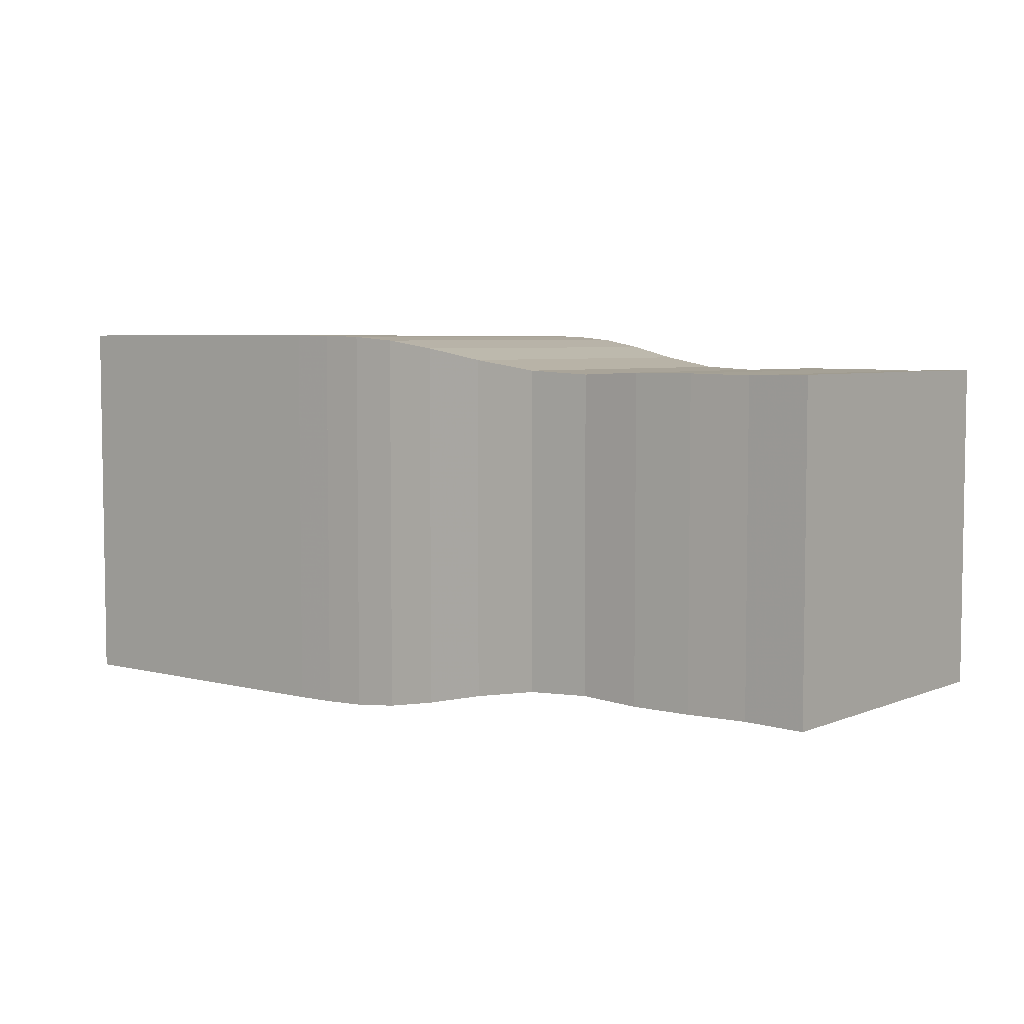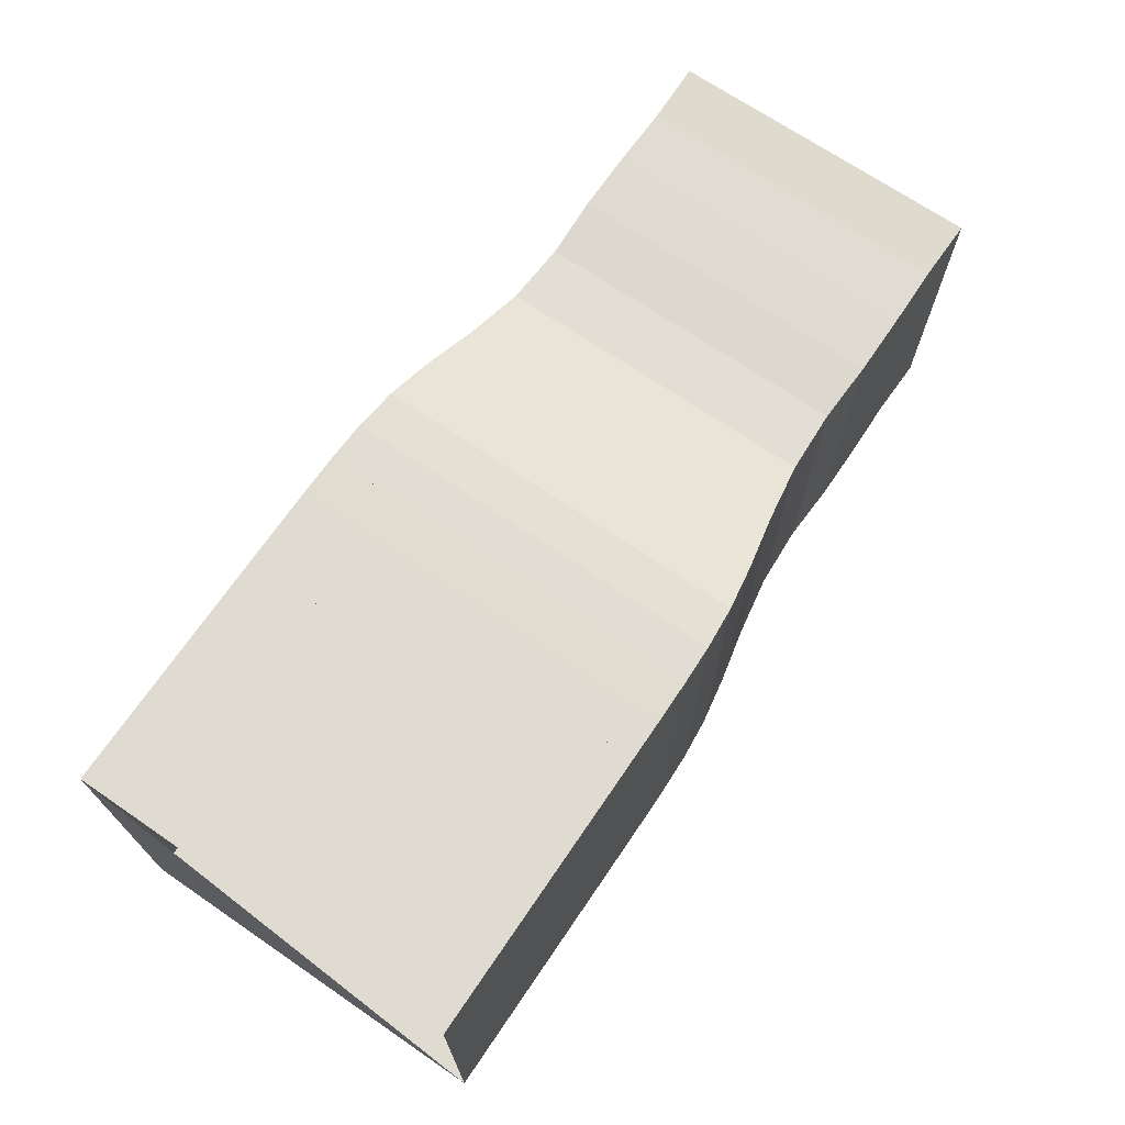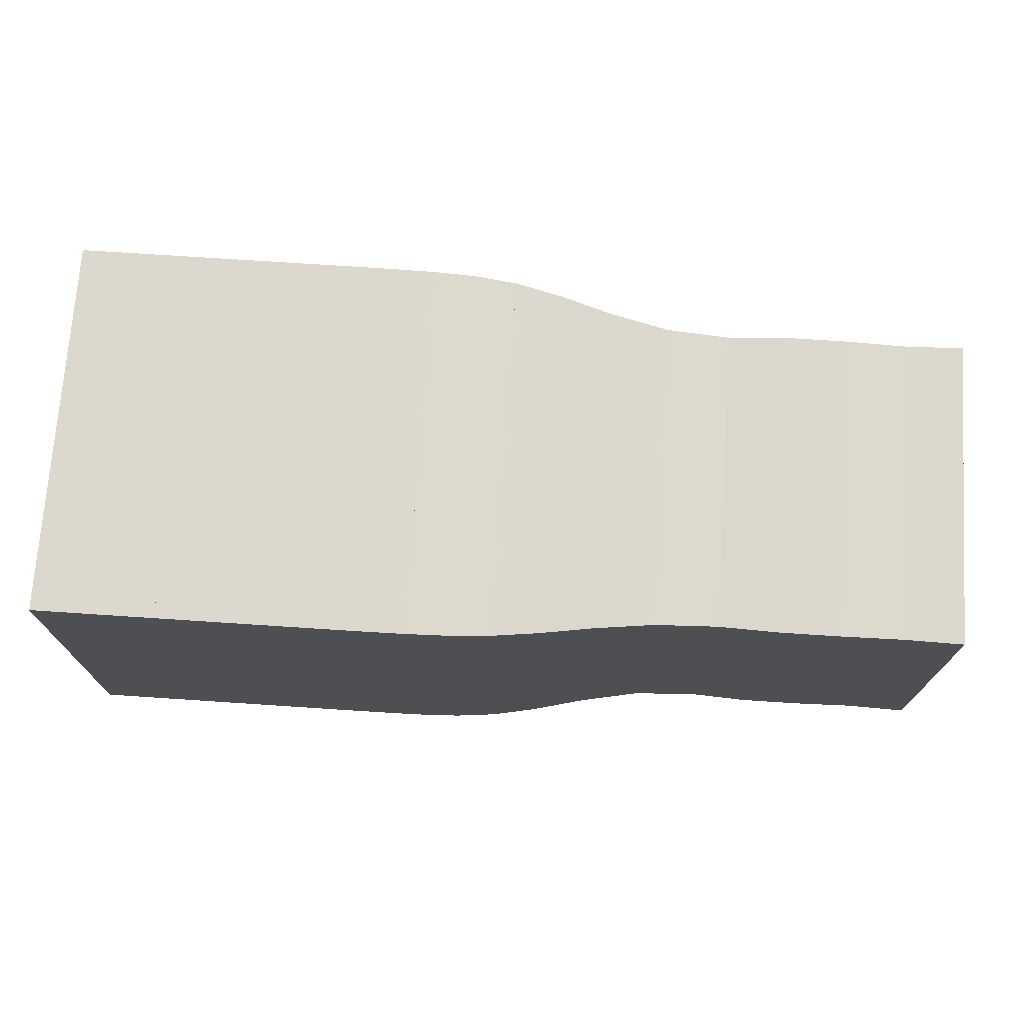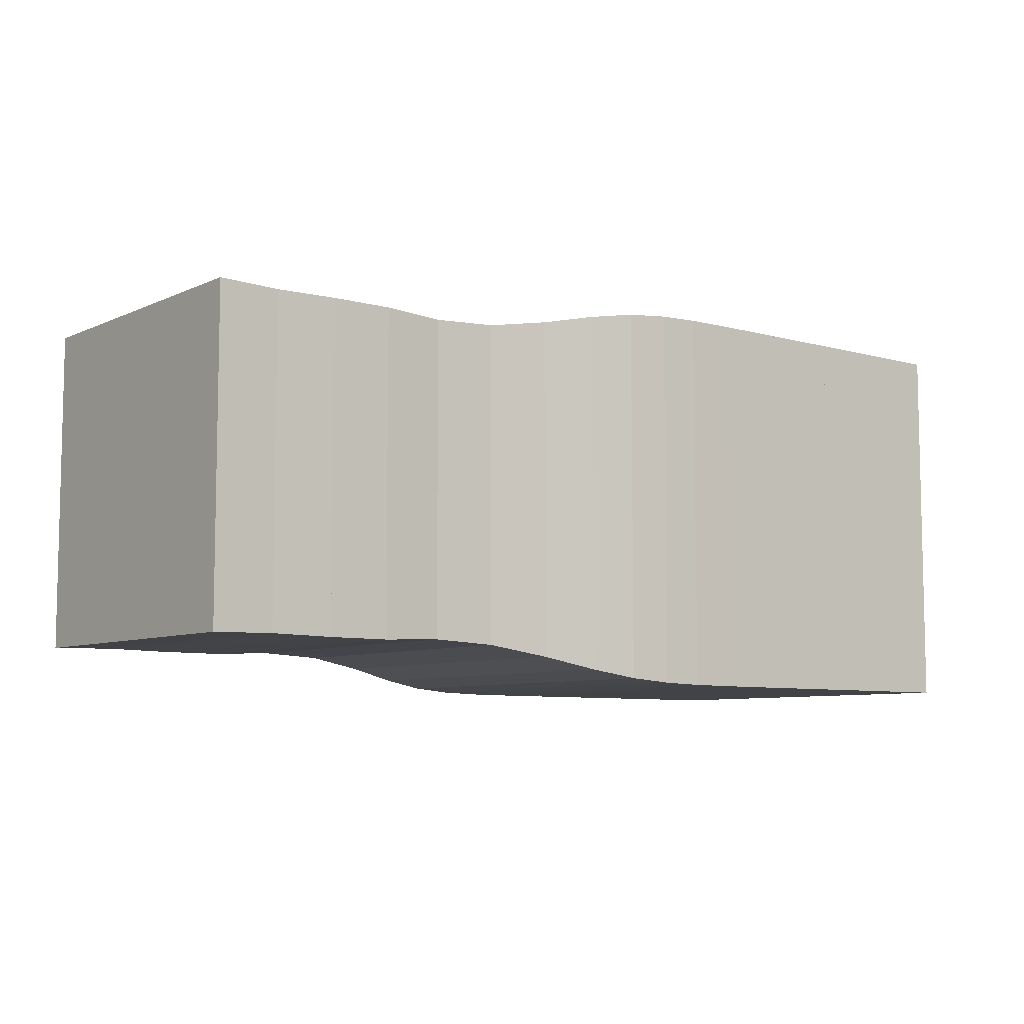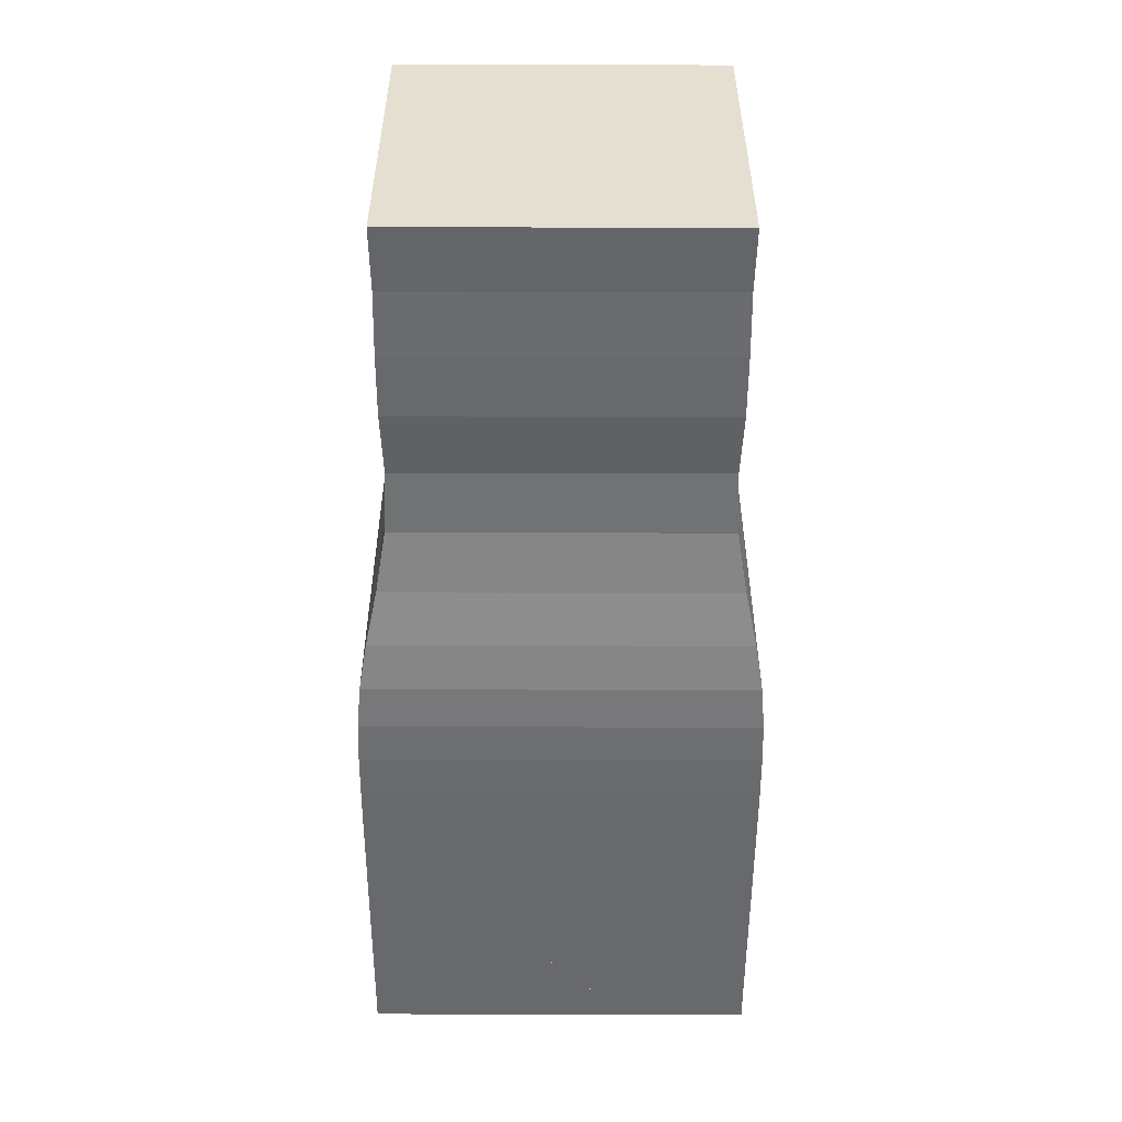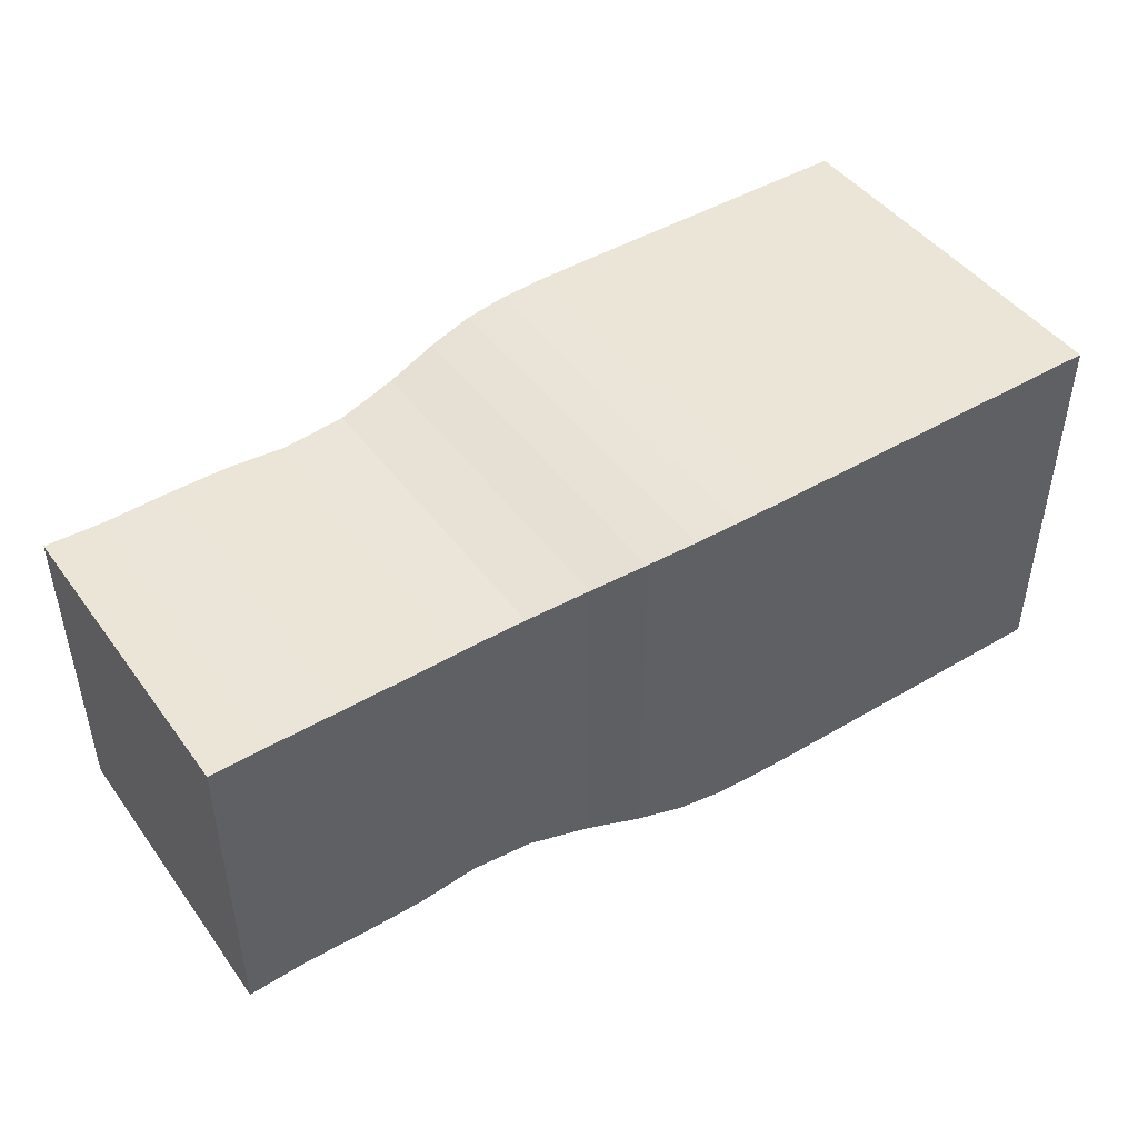
<metadata>
{"format":"obj","ext":"obj","renderer":"f3d","projection":"perspective","resolution":1024,"background":"white","views":[{"elev":5.3,"azim":38.8,"up":"+Y"},{"elev":70.0,"azim":-55.7,"up":"+Y"},{"elev":72.2,"azim":3.8,"up":"+Y"},{"elev":-7.4,"azim":141.5,"up":"+Z"},{"elev":-52.7,"azim":89.8,"up":"+Z"},{"elev":45.7,"azim":145.9,"up":"+Y"}]}
</metadata>
<code>
v 0 -0.25 -0.25
v 0 -0.25 0.25
v 0 0.25 0.25
v 0 0.25 -0.25
v 0.05263 -0.25 -0.25
v 0.05263 -0.25 0.25
v 0.05263 0.25 0.25
v 0.05263 0.25 -0.25
v 0.1053 -0.25 -0.25
v 0.1053 -0.25 0.25
v 0.1053 0.25 0.25
v 0.1053 0.25 -0.25
v 0.1579 -0.25 -0.25
v 0.1579 -0.25 0.25
v 0.1579 0.25 0.25
v 0.1579 0.25 -0.25
v 0.2105 -0.25 -0.25
v 0.2105 -0.25 0.25
v 0.2105 0.25 0.25
v 0.2105 0.25 -0.25
v 0.2632 -0.25 -0.25
v 0.2632 -0.25 0.25
v 0.2632 0.25 0.25
v 0.2632 0.25 -0.25
v 0.3158 -0.25 -0.25
v 0.3158 -0.25 0.25
v 0.3158 0.25 0.25
v 0.3158 0.25 -0.25
v 0.3684 -0.25 -0.25
v 0.3684 -0.25 0.25
v 0.3684 0.25 0.25
v 0.3684 0.25 -0.25
v 0.4211 -0.2499 -0.2499
v 0.4211 -0.2499 0.2499
v 0.4211 0.2499 0.2499
v 0.4211 0.2499 -0.2499
v 0.474 -0.2494 -0.2494
v 0.474 -0.2494 0.2494
v 0.474 0.2494 0.2494
v 0.474 0.2494 -0.2494
v 0.5276 -0.2477 -0.2477
v 0.5276 -0.2477 0.2477
v 0.5276 0.2477 0.2477
v 0.5276 0.2477 -0.2477
v 0.5833 -0.243 -0.243
v 0.5833 -0.243 0.243
v 0.5833 0.243 0.243
v 0.5833 0.243 -0.243
v 0.644 -0.2329 -0.2329
v 0.644 -0.2329 0.2329
v 0.644 0.2329 0.2329
v 0.644 0.2329 -0.2329
v 0.7131 -0.2182 -0.2182
v 0.7131 -0.2182 0.2182
v 0.7131 0.2182 0.2182
v 0.7131 0.2182 -0.2182
v 0.7911 -0.2053 -0.2053
v 0.7911 -0.2053 0.2053
v 0.7911 0.2053 0.2053
v 0.7911 0.2053 -0.2053
v 0.8723 -0.2013 -0.2013
v 0.8723 -0.2013 0.2013
v 0.8723 0.2013 0.2013
v 0.8723 0.2013 -0.2013
v 0.9508 -0.2047 -0.2047
v 0.9508 -0.2047 0.2047
v 0.9508 0.2047 0.2047
v 0.9508 0.2047 -0.2047
v 1.029 -0.2047 -0.2047
v 1.029 -0.2047 0.2047
v 1.029 0.2047 0.2047
v 1.029 0.2047 -0.2047
v 1.109 -0.2033 -0.2033
v 1.109 -0.2033 0.2033
v 1.109 0.2033 0.2033
v 1.109 0.2033 -0.2033
v 1.187 -0.205 -0.205
v 1.187 -0.205 0.205
v 1.187 0.205 0.205
v 1.187 0.205 -0.205
f 1 2 4 5
f 5 6 7 8
f 5 6 2 1
f 6 7 3 2
f 7 8 4 3
f 8 5 1 4
f 9 10 11 12
f 9 10 6 5
f 10 11 7 6
f 11 12 8 7
f 12 9 5 8
f 13 14 15 16
f 13 14 10 9
f 14 15 11 10
f 15 16 12 11
f 16 13 9 12
f 17 18 19 20
f 17 18 14 13
f 18 19 15 14
f 19 20 16 15
f 20 17 13 16
f 21 22 23 24
f 21 22 18 17
f 22 23 19 18
f 23 24 20 19
f 24 21 17 20
f 25 26 27 28
f 25 26 22 21
f 26 27 23 22
f 27 28 24 23
f 28 25 21 24
f 29 30 31 32
f 29 30 26 25
f 30 31 27 26
f 31 32 28 27
f 32 29 25 28
f 33 34 35 36
f 33 34 30 29
f 34 35 31 30
f 35 36 32 31
f 36 33 29 32
f 37 38 39 40
f 37 38 34 33
f 38 39 35 34
f 39 40 36 35
f 40 37 33 36
f 41 42 43 44
f 41 42 38 37
f 42 43 39 38
f 43 44 40 39
f 44 41 37 40
f 45 46 47 48
f 45 46 42 41
f 46 47 43 42
f 47 48 44 43
f 48 45 41 44
f 49 50 51 52
f 49 50 46 45
f 50 51 47 46
f 51 52 48 47
f 52 49 45 48
f 53 54 55 56
f 53 54 50 49
f 54 55 51 50
f 55 56 52 51
f 56 53 49 52
f 57 58 59 60
f 57 58 54 53
f 58 59 55 54
f 59 60 56 55
f 60 57 53 56
f 61 62 63 64
f 61 62 58 57
f 62 63 59 58
f 63 64 60 59
f 64 61 57 60
f 65 66 67 68
f 65 66 62 61
f 66 67 63 62
f 67 68 64 63
f 68 65 61 64
f 69 70 71 72
f 69 70 66 65
f 70 71 67 66
f 71 72 68 67
f 72 69 65 68
f 73 74 75 76
f 73 74 70 69
f 74 75 71 70
f 75 76 72 71
f 76 73 69 72
f 77 78 79 80
f 77 78 74 73
f 78 79 75 74
f 79 80 76 75
f 80 77 73 76

</code>
